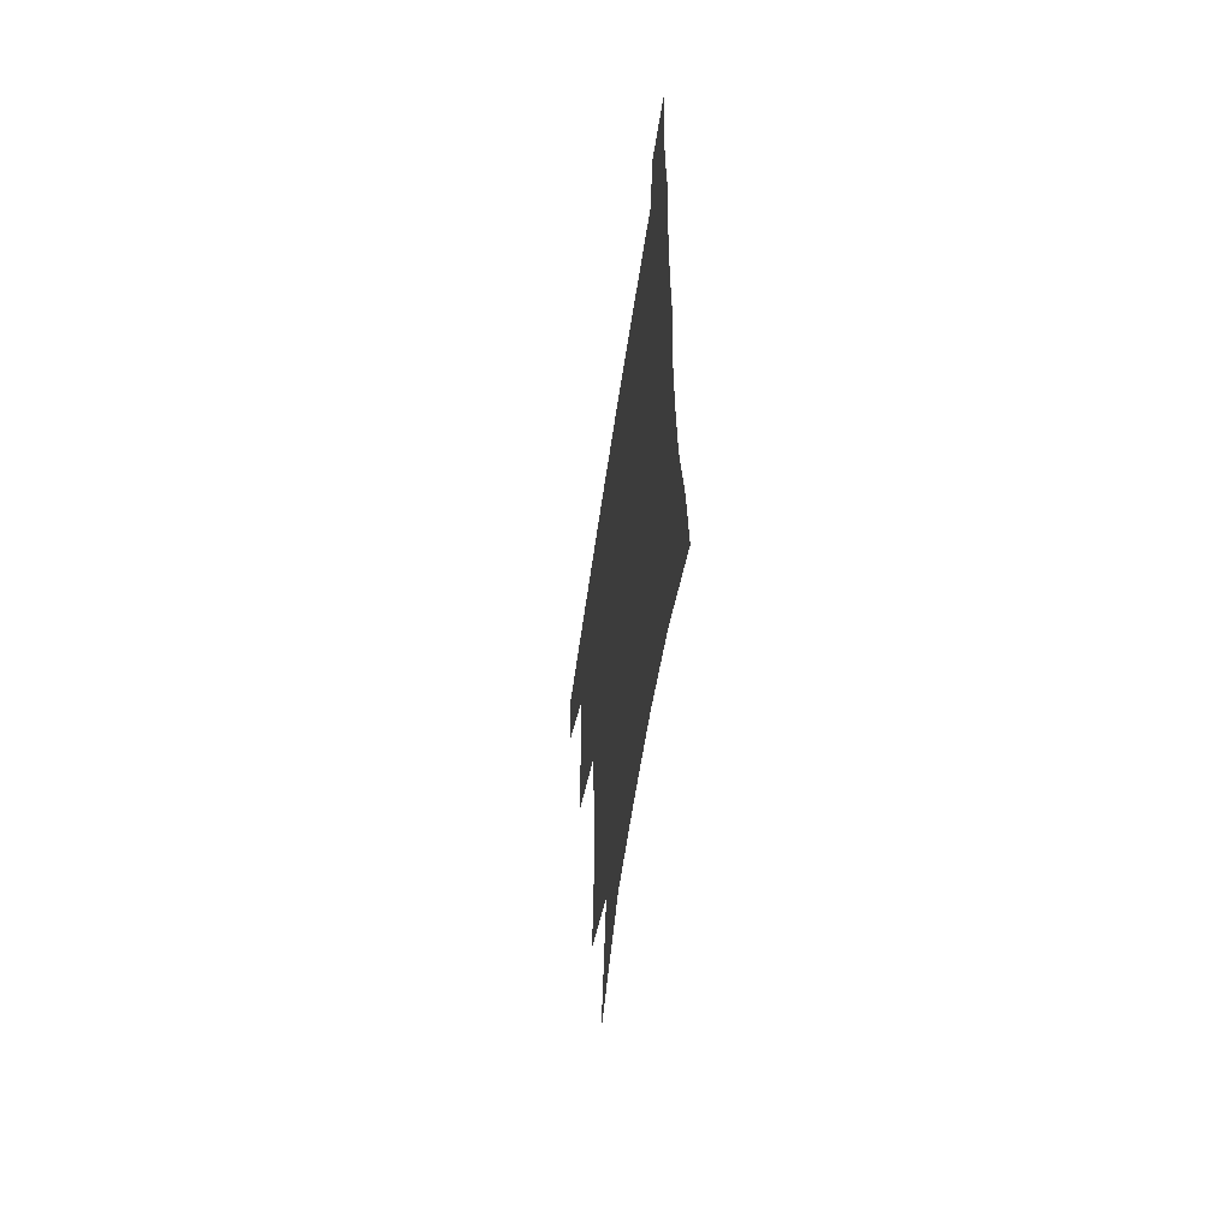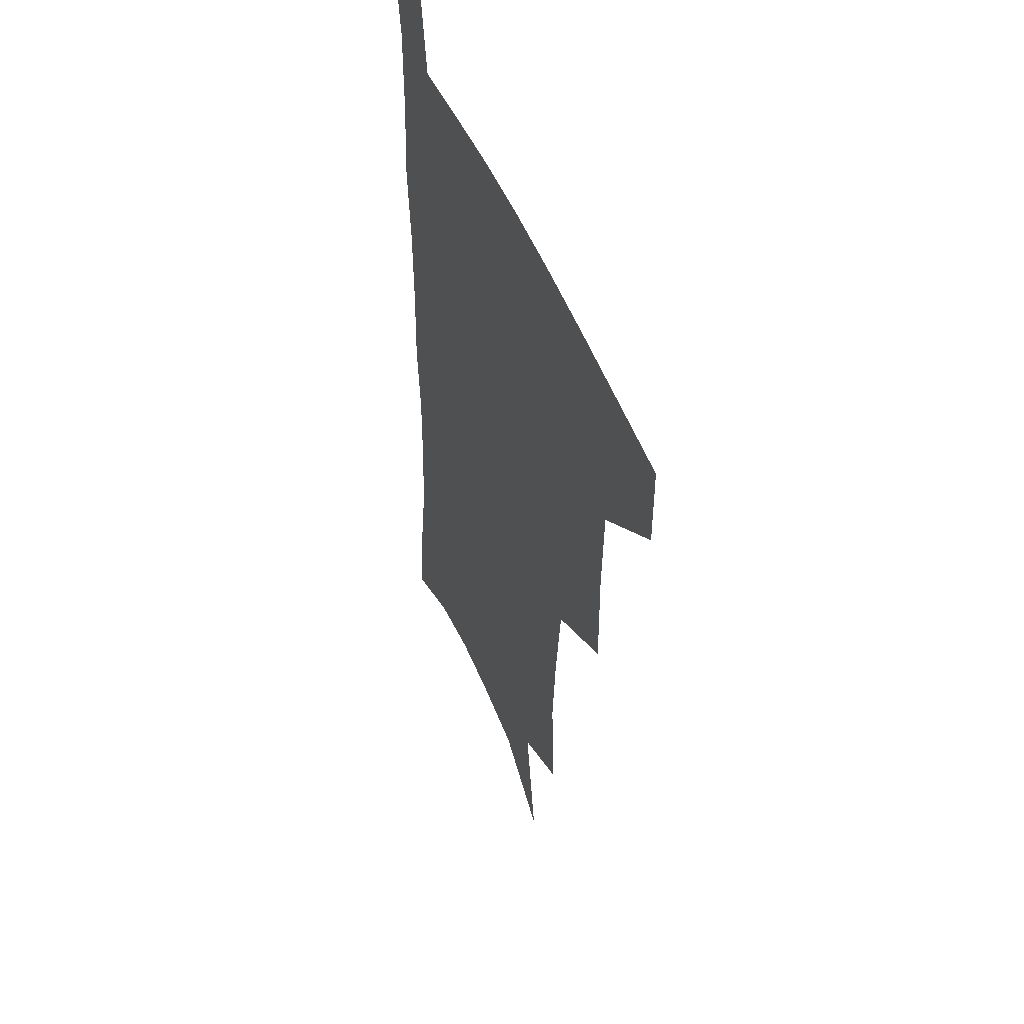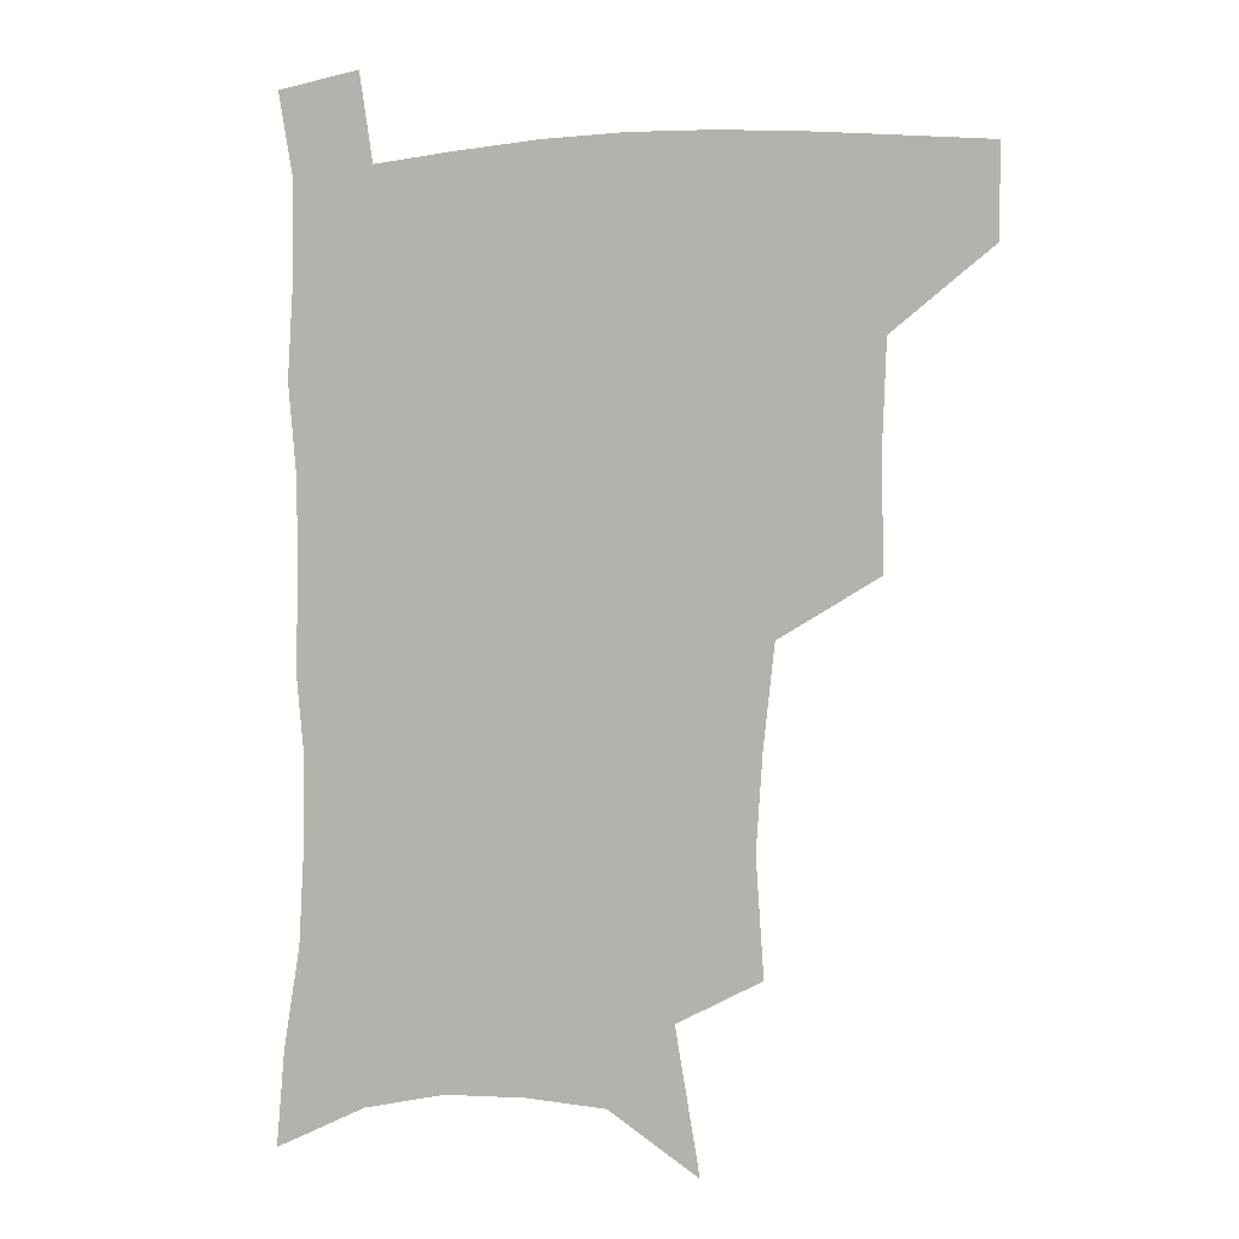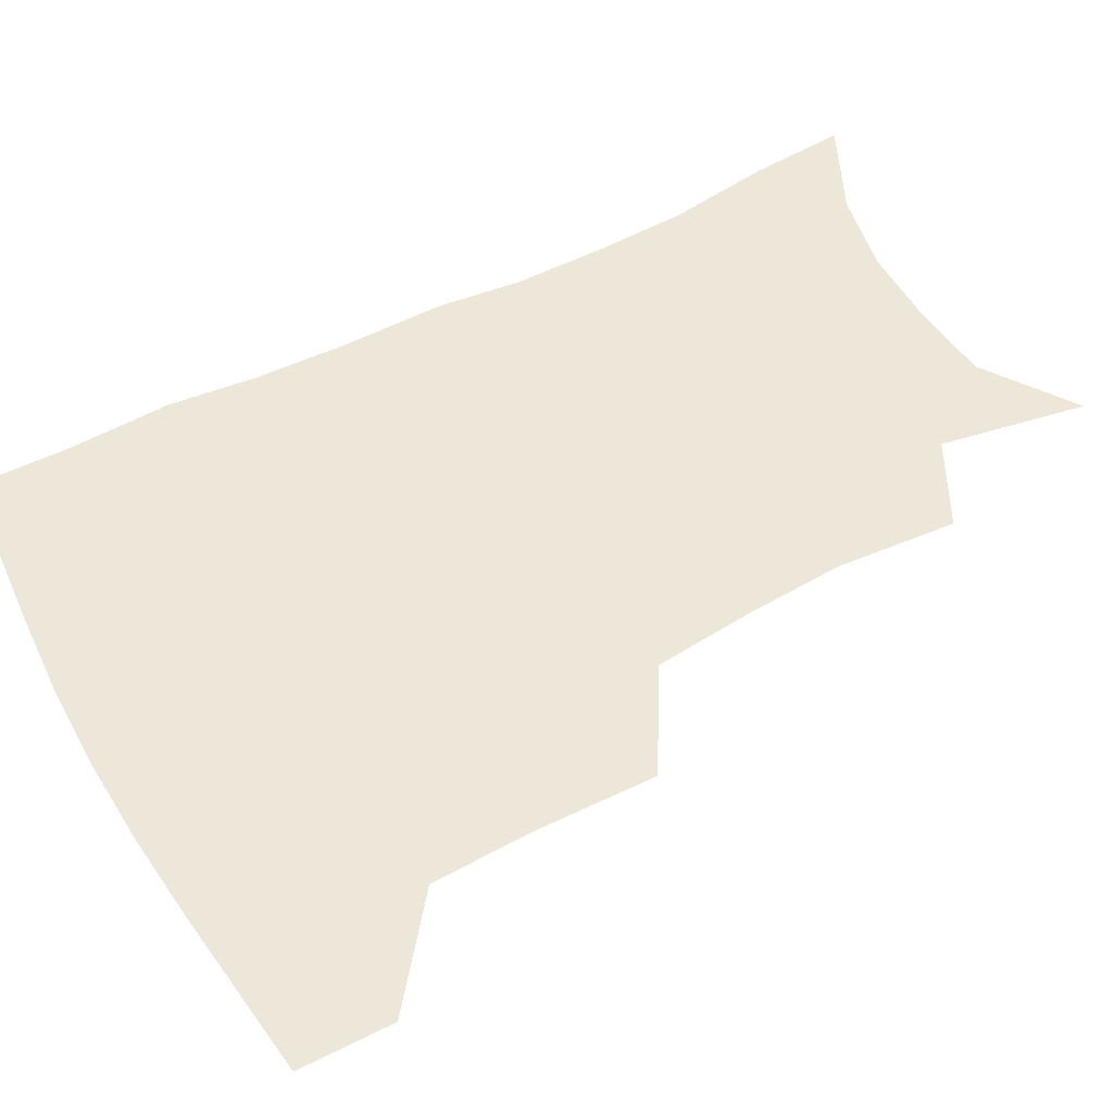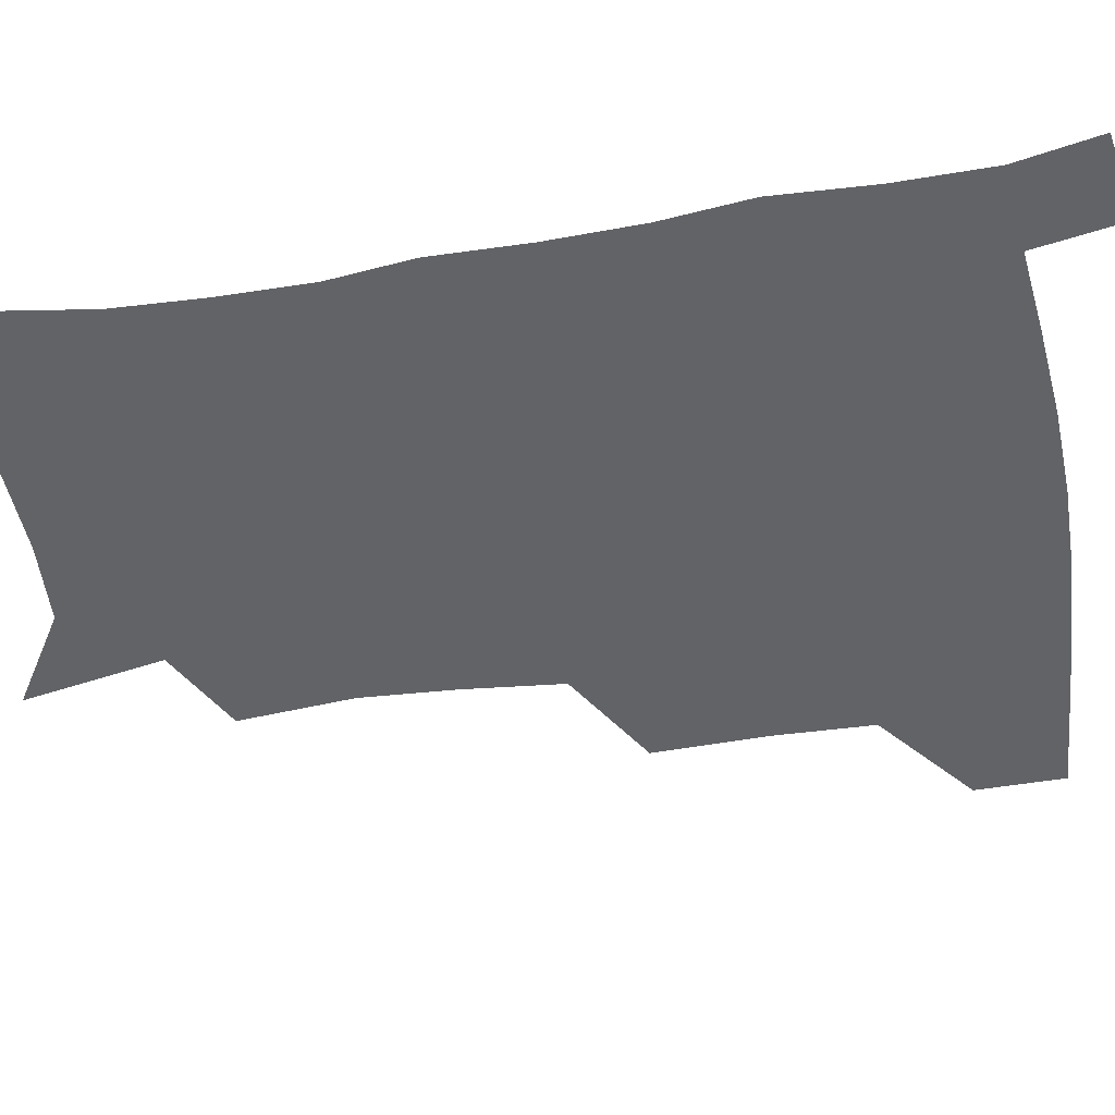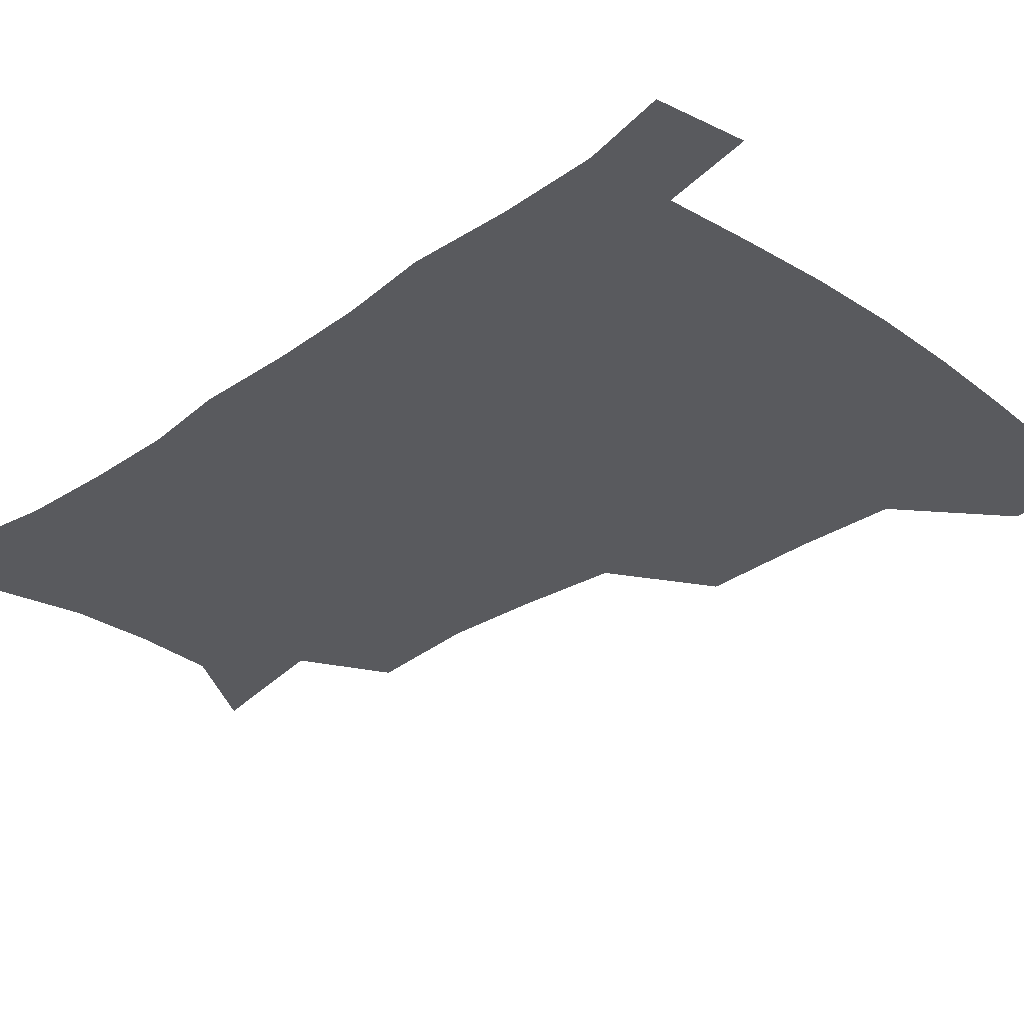
<metadata>
{"format":"obj","ext":"obj","renderer":"f3d","projection":"perspective","resolution":1024,"background":"white","views":[{"elev":-60.7,"azim":81.6,"up":"+Y"},{"elev":48.8,"azim":-110.9,"up":"+Y"},{"elev":2.2,"azim":-161.7,"up":"+Y"},{"elev":49.9,"azim":-119.1,"up":"+Z"},{"elev":-50.8,"azim":100.4,"up":"+Z"},{"elev":-31.4,"azim":135.3,"up":"+Z"}]}
</metadata>
<code>
v 482.8 476.4 0
v 482.8 506.9 0
v 517.9 376.3 0
v 518.4 415.4 0
v 517 449.3 0
v 515.8 479.7 0
v 512.8 509.5 0
v 555.2 249.9 0
v 558 289.3 0
v 555.7 321.6 0
v 551.9 355.9 0
v 549.8 392.2 0
v 547.4 422.4 0
v 547 453.7 0
v 545 482.2 0
v 542.1 512 0
v 575.9 186.1 0
v 584.2 234.6 0
v 583.1 267.9 0
v 583.8 306.5 0
v 580.9 336 0
v 578.2 366.8 0
v 577.3 399.9 0
v 576.7 429.3 0
v 575.8 456.7 0
v 574.7 483.5 0
v 571.3 513.8 0
v 606.9 206 0
v 608.8 243.5 0
v 607.5 274.6 0
v 606.9 312.6 0
v 605 342 0
v 603.8 373.9 0
v 603 403.1 0
v 602.8 431.4 0
v 602.6 457.9 0
v 602.4 484.5 0
v 600.2 514.4 0
v 634.5 207.7 0
v 633.1 246.9 0
v 631.6 280.5 0
v 630.1 313.9 0
v 628.8 346.3 0
v 628.3 374.9 0
v 627.9 404.3 0
v 628 433.6 0
v 628.8 458.4 0
v 629.6 484.5 0
v 629 513.5 0
v 662.4 206.8 0
v 658.4 243.4 0
v 655.7 278.4 0
v 653.4 313.4 0
v 652.9 343.2 0
v 653.1 371.7 0
v 653.5 400.3 0
v 653.2 430.5 0
v 654.5 457.4 0
v 656.2 484 0
v 658.7 511 0
v 690.7 200.5 0
v 684 239.1 0
v 680.7 272.6 0
v 679.6 303.7 0
v 678.3 335.6 0
v 678.6 365.3 0
v 679 395.3 0
v 679.5 424.9 0
v 681.4 452.9 0
v 682.6 481.5 0
v 686.4 508.1 0
v 691.2 538.6 0
v 722.4 185.1 0
v 719.6 217.3 0
v 713.9 252.9 0
v 712.2 284.1 0
v 711.8 315 0
v 714.6 343.5 0
v 713.6 376.6 0
v 714.2 408.6 0
v 717 438.8 0
v 715 472.7 0
v 715 505.3 0
v 720 533.5 0
f 5 6 1
f 1 6 2
f 6 7 2
f 11 12 3
f 3 12 4
f 12 13 4
f 4 13 5
f 13 14 5
f 5 14 6
f 14 15 6
f 6 15 7
f 15 16 7
f 18 19 8
f 8 19 9
f 19 20 9
f 9 20 10
f 20 21 10
f 10 21 11
f 21 22 11
f 11 22 12
f 22 23 12
f 12 23 13
f 23 24 13
f 13 24 14
f 24 25 14
f 14 25 15
f 25 26 15
f 15 26 16
f 26 27 16
f 17 28 18
f 28 29 18
f 18 29 19
f 29 30 19
f 19 30 20
f 30 31 20
f 20 31 21
f 31 32 21
f 21 32 22
f 32 33 22
f 22 33 23
f 33 34 23
f 23 34 24
f 34 35 24
f 24 35 25
f 35 36 25
f 25 36 26
f 36 37 26
f 26 37 27
f 37 38 27
f 28 39 29
f 39 40 29
f 29 40 30
f 40 41 30
f 30 41 31
f 41 42 31
f 31 42 32
f 42 43 32
f 32 43 33
f 43 44 33
f 33 44 34
f 44 45 34
f 34 45 35
f 45 46 35
f 35 46 36
f 46 47 36
f 36 47 37
f 47 48 37
f 37 48 38
f 48 49 38
f 39 50 40
f 50 51 40
f 40 51 41
f 51 52 41
f 41 52 42
f 52 53 42
f 42 53 43
f 53 54 43
f 43 54 44
f 54 55 44
f 44 55 45
f 55 56 45
f 45 56 46
f 56 57 46
f 46 57 47
f 57 58 47
f 47 58 48
f 58 59 48
f 48 59 49
f 59 60 49
f 50 61 51
f 61 62 51
f 51 62 52
f 62 63 52
f 52 63 53
f 63 64 53
f 53 64 54
f 64 65 54
f 54 65 55
f 65 66 55
f 55 66 56
f 66 67 56
f 56 67 57
f 67 68 57
f 57 68 58
f 68 69 58
f 58 69 59
f 69 70 59
f 59 70 60
f 70 71 60
f 61 73 62
f 73 74 62
f 62 74 63
f 74 75 63
f 63 75 64
f 75 76 64
f 64 76 65
f 76 77 65
f 65 77 66
f 77 78 66
f 66 78 67
f 78 79 67
f 67 79 68
f 79 80 68
f 68 80 69
f 80 81 69
f 69 81 70
f 81 82 70
f 70 82 71
f 82 83 71
f 71 83 72
f 83 84 72

</code>
